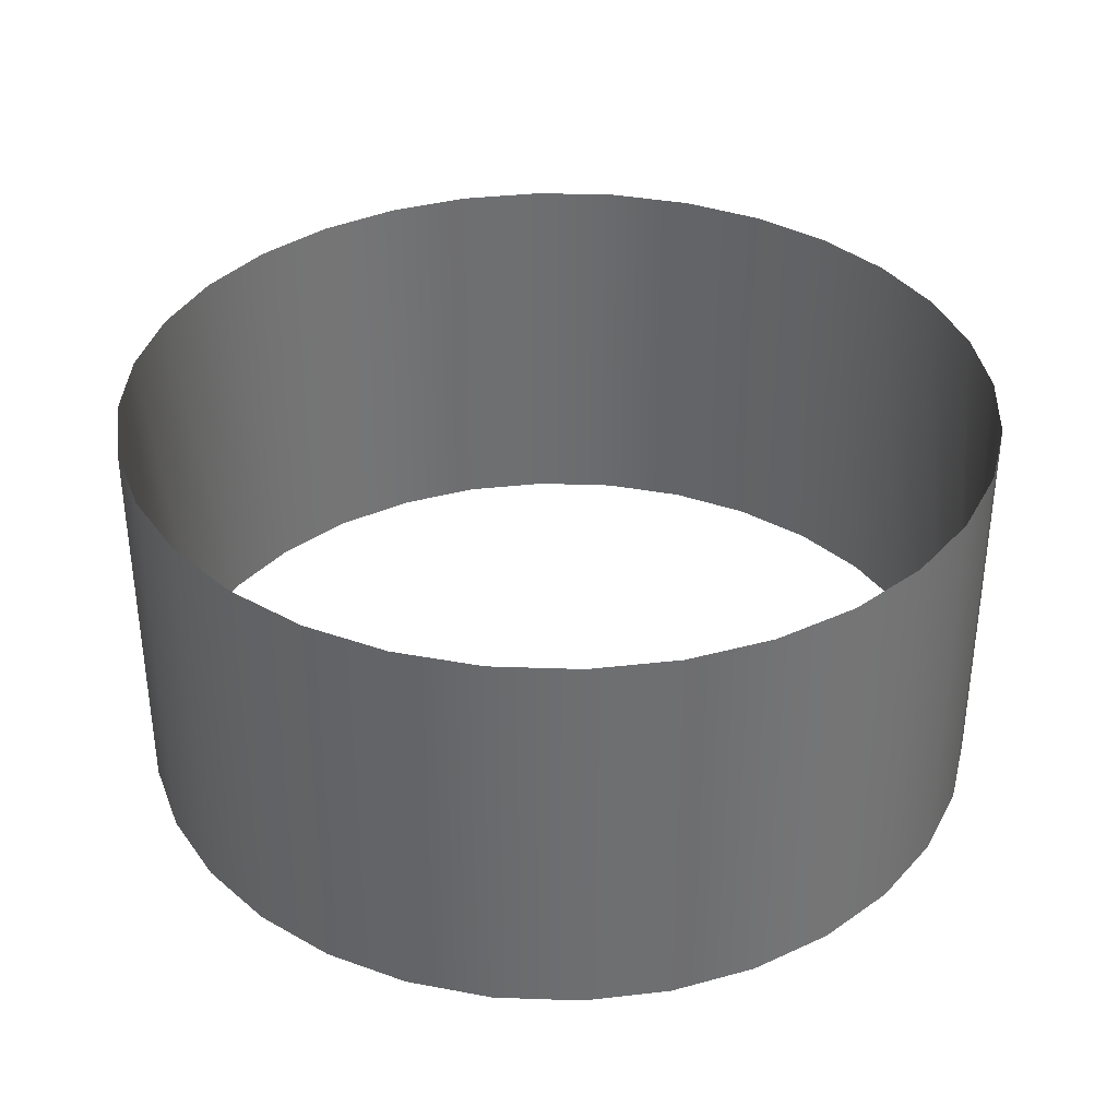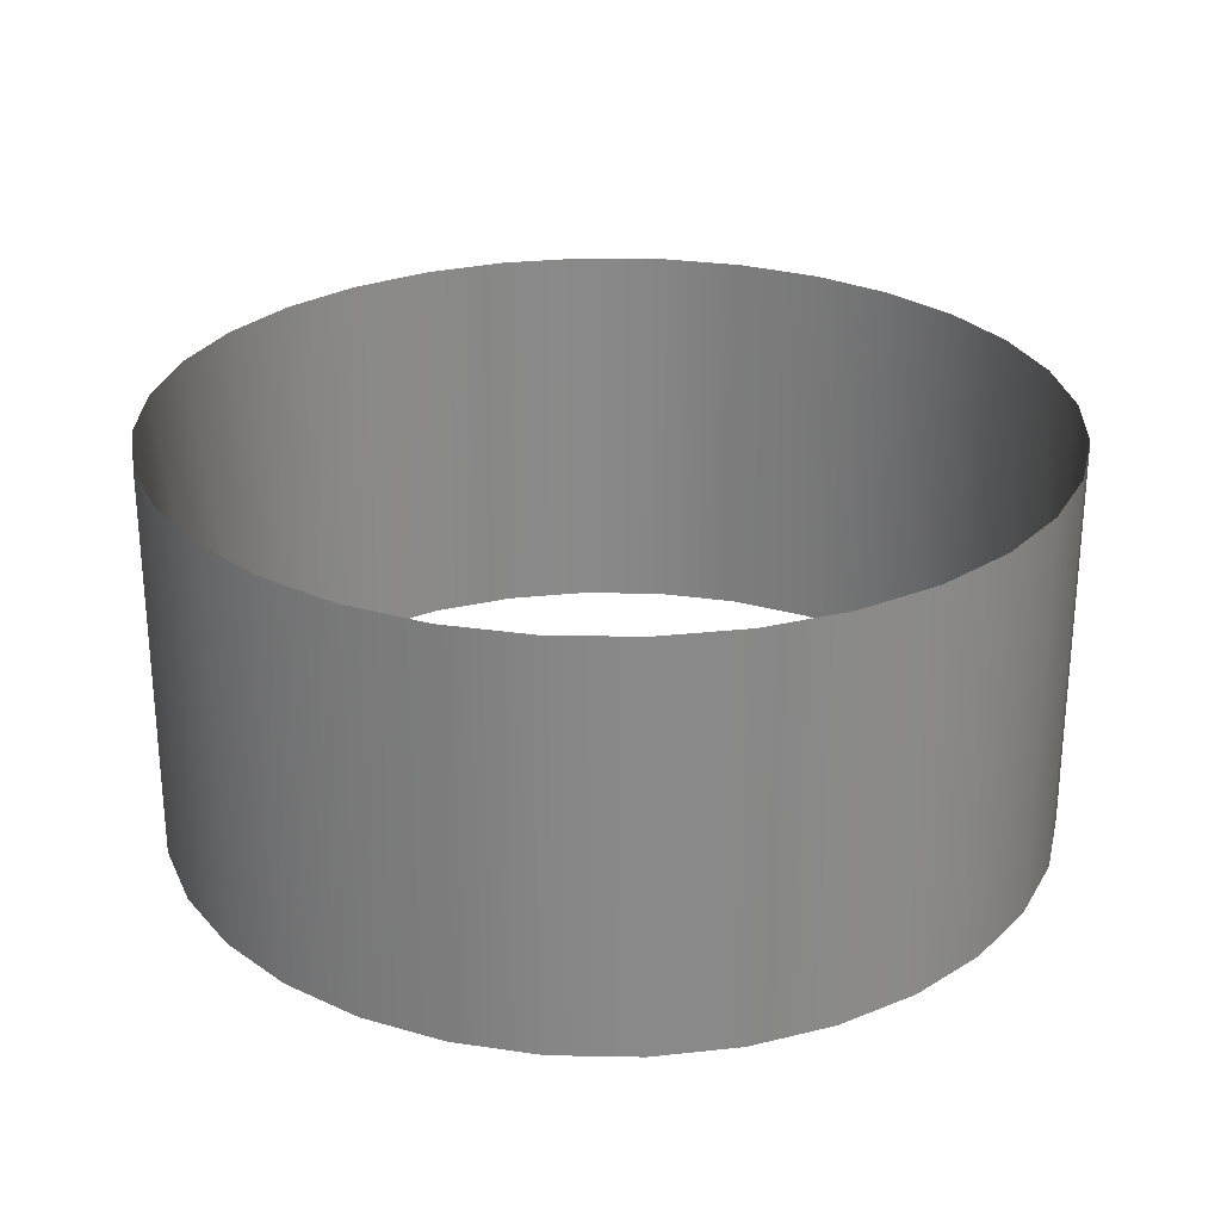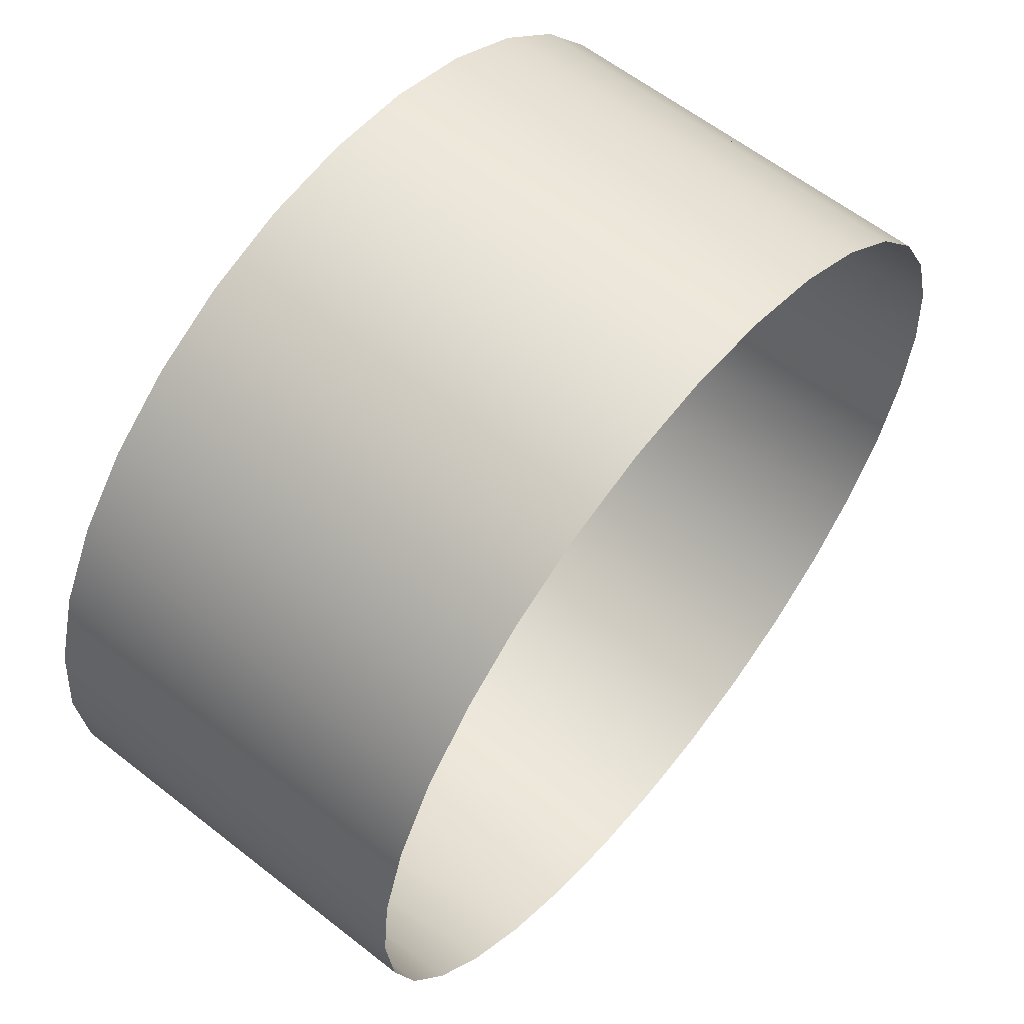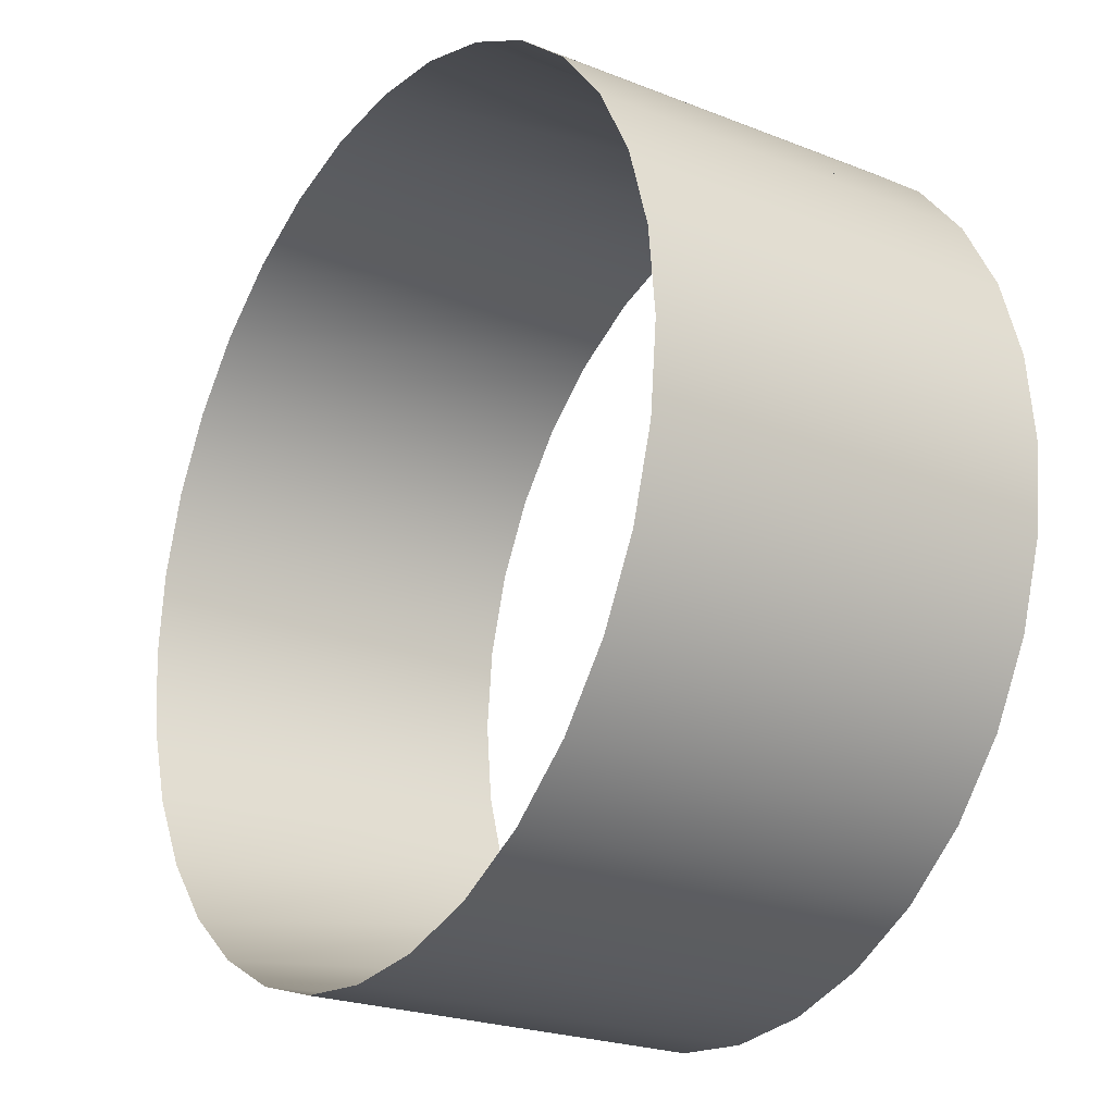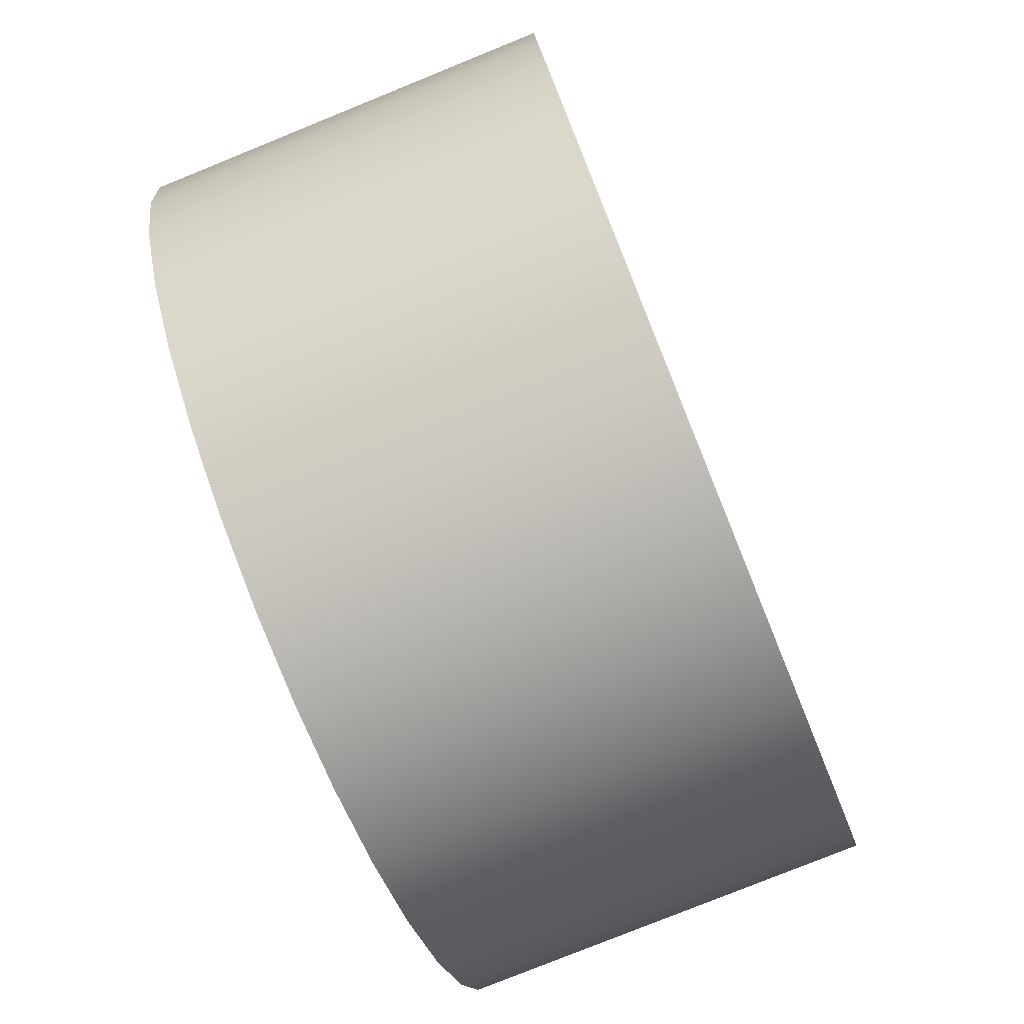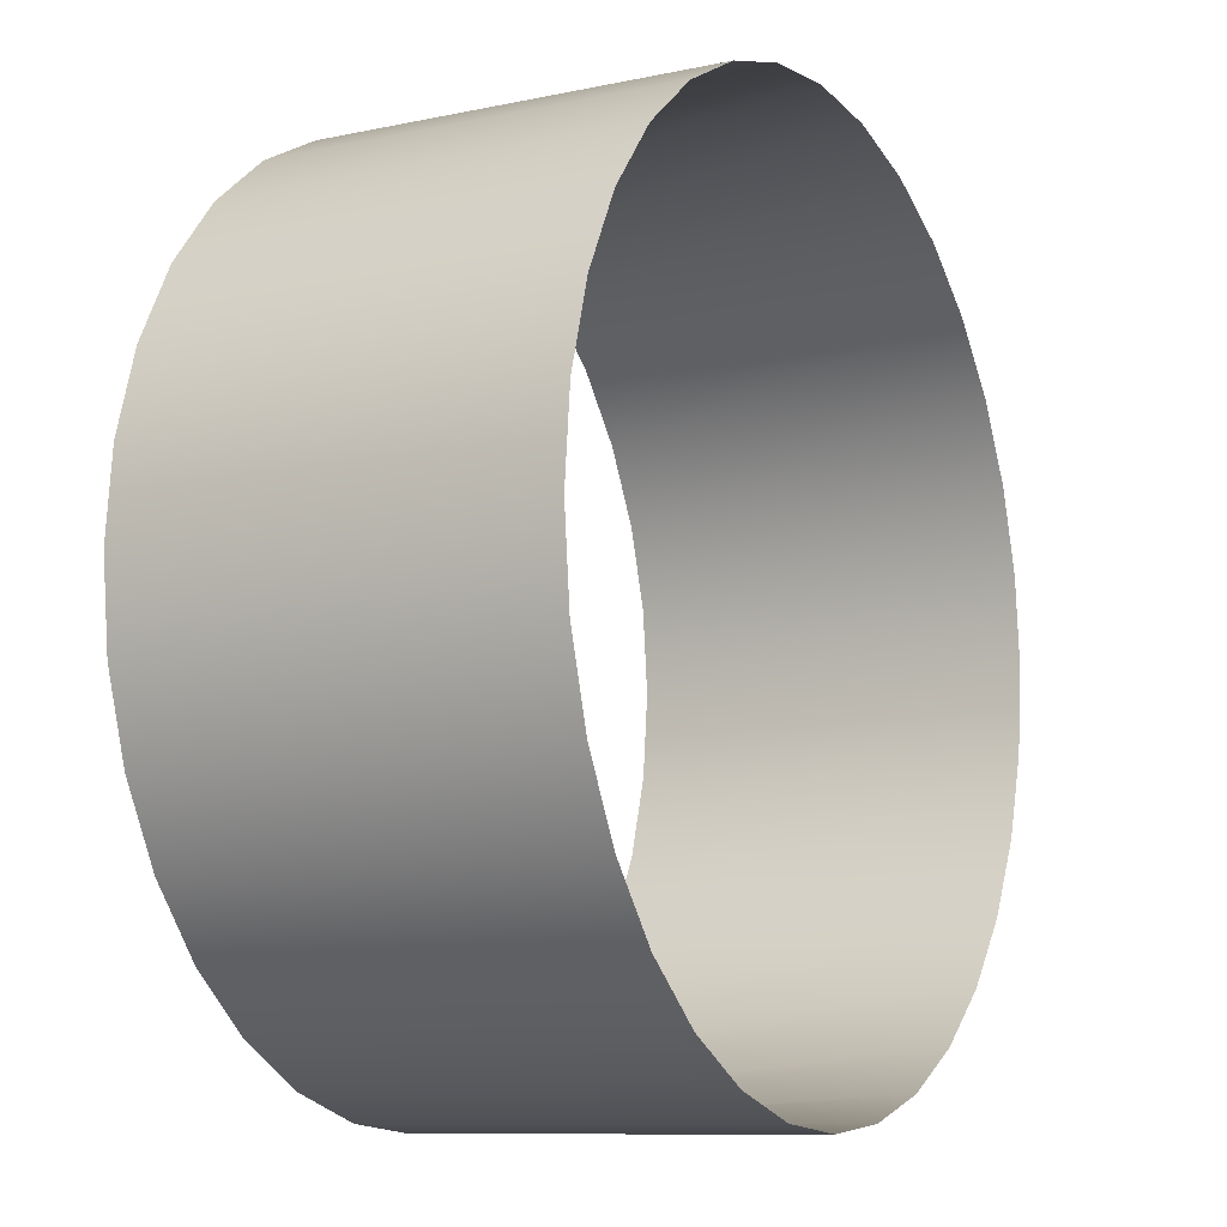
<metadata>
{"format":"obj","ext":"obj","renderer":"f3d","projection":"perspective","resolution":1024,"background":"white","views":[{"elev":35.9,"azim":-126.7,"up":"+Z"},{"elev":27.1,"azim":52.3,"up":"+Z"},{"elev":60.3,"azim":128.8,"up":"+Y"},{"elev":-23.2,"azim":-123.8,"up":"+Y"},{"elev":-78.1,"azim":112.1,"up":"+Y"},{"elev":-9.9,"azim":-61.3,"up":"+Y"}]}
</metadata>
<code>
v 0.3139 0.06244 0.2934
v 0.32 -3.819e-10 0.2934
v 0.32 0 0
v 0.3139 0.06243 0
v 0.3139 -0.06243 0
v 0.3139 -0.06244 0.2934
v 0.2956 -0.1225 0
v 0.2957 -0.1225 0.2934
v 0.2661 -0.1778 0
v 0.2661 -0.1778 0.2934
v 0.2263 -0.2263 0
v 0.2263 -0.2263 0.2934
v 0.1778 -0.2661 0
v 0.1778 -0.2661 0.2934
v 0.1225 -0.2956 0
v 0.1225 -0.2957 0.2934
v 0.06243 -0.3139 0
v 0.06244 -0.3139 0.2934
v 1.907e-07 -0.32 0
v 1.95e-07 -0.32 0.2934
v -0.06243 -0.3139 0
v -0.06244 -0.3139 0.2934
v -0.1225 -0.2956 0
v -0.1225 -0.2957 0.2934
v -0.1778 -0.2661 0
v -0.1778 -0.2661 0.2934
v -0.2263 -0.2263 0
v -0.2263 -0.2263 0.2934
v -0.2661 -0.1778 0
v -0.2661 -0.1778 0.2934
v -0.2956 -0.1225 0
v -0.2957 -0.1225 0.2934
v -0.3139 -0.06243 0
v -0.3139 -0.06244 0.2934
v -0.32 -1.043e-07 0
v -0.32 -1.047e-07 0.2934
v -0.3139 0.06243 0
v -0.3139 0.06244 0.2934
v -0.2956 0.1225 0
v -0.2957 0.1225 0.2934
v -0.2661 0.1778 0
v -0.2661 0.1778 0.2934
v -0.2263 0.2263 0
v -0.2263 0.2263 0.2934
v -0.1778 0.2661 0
v -0.1778 0.2661 0.2934
v -0.1225 0.2956 0
v -0.1225 0.2957 0.2934
v -0.06243 0.3139 0
v -0.06244 0.3139 0.2934
v -9.537e-08 0.32 0
v -9.11e-08 0.32 0.2934
v 0.06243 0.3139 0
v 0.06244 0.3139 0.2934
v 0.1225 0.2956 0
v 0.1225 0.2957 0.2934
v 0.1778 0.2661 0
v 0.1778 0.2661 0.2934
v 0.2263 0.2263 0
v 0.2263 0.2263 0.2934
v 0.2661 0.1778 0
v 0.2661 0.1778 0.2934
v 0.2956 0.1225 0
v 0.2957 0.1225 0.2934
v 0.3139 0.06243 0
v 0.3139 0.06244 0.2934
g PolyGlowTube
f 1 3 2
f 1 4 3
f 2 3 5
f 2 3 5
f 2 5 6
f 7 2 5
f 7 6 2
f 6 5 7
f 6 7 8
f 9 6 7
f 9 8 6
f 8 7 9
f 8 9 10
f 11 8 9
f 11 10 8
f 10 9 11
f 10 11 12
f 13 10 11
f 13 12 10
f 12 11 13
f 12 13 14
f 15 12 13
f 15 14 12
f 14 13 15
f 14 15 16
f 17 14 15
f 17 16 14
f 16 15 17
f 16 17 18
f 19 16 17
f 19 18 16
f 18 17 19
f 18 19 20
f 21 18 19
f 21 20 18
f 20 19 21
f 20 21 22
f 23 20 21
f 23 22 20
f 22 21 23
f 22 23 24
f 25 22 23
f 25 24 22
f 24 23 25
f 24 25 26
f 27 24 25
f 27 26 24
f 26 25 27
f 26 27 28
f 29 26 27
f 29 28 26
f 28 27 29
f 28 29 30
f 31 28 29
f 31 30 28
f 30 29 31
f 30 31 32
f 33 30 31
f 33 32 30
f 32 31 33
f 32 33 34
f 35 32 33
f 35 34 32
f 34 33 35
f 34 35 36
f 37 34 35
f 37 36 34
f 36 35 37
f 36 37 38
f 39 36 37
f 39 38 36
f 38 37 39
f 38 39 40
f 41 38 39
f 41 40 38
f 40 39 41
f 40 41 42
f 43 40 41
f 43 42 40
f 42 41 43
f 42 43 44
f 45 42 43
f 45 44 42
f 44 43 45
f 44 45 46
f 47 44 45
f 47 46 44
f 46 45 47
f 46 47 48
f 49 46 47
f 49 48 46
f 48 47 49
f 48 49 50
f 51 48 49
f 51 50 48
f 50 49 51
f 50 51 52
f 53 50 51
f 53 52 50
f 52 51 53
f 52 53 54
f 55 52 53
f 55 54 52
f 54 53 55
f 54 55 56
f 57 54 55
f 57 56 54
f 56 55 57
f 56 57 58
f 59 56 57
f 59 58 56
f 58 57 59
f 58 59 60
f 61 58 59
f 61 60 58
f 60 59 61
f 60 61 62
f 63 60 61
f 63 62 60
f 62 61 63
f 62 63 64
f 65 62 63
f 65 64 62
f 64 63 65
f 64 65 66

</code>
